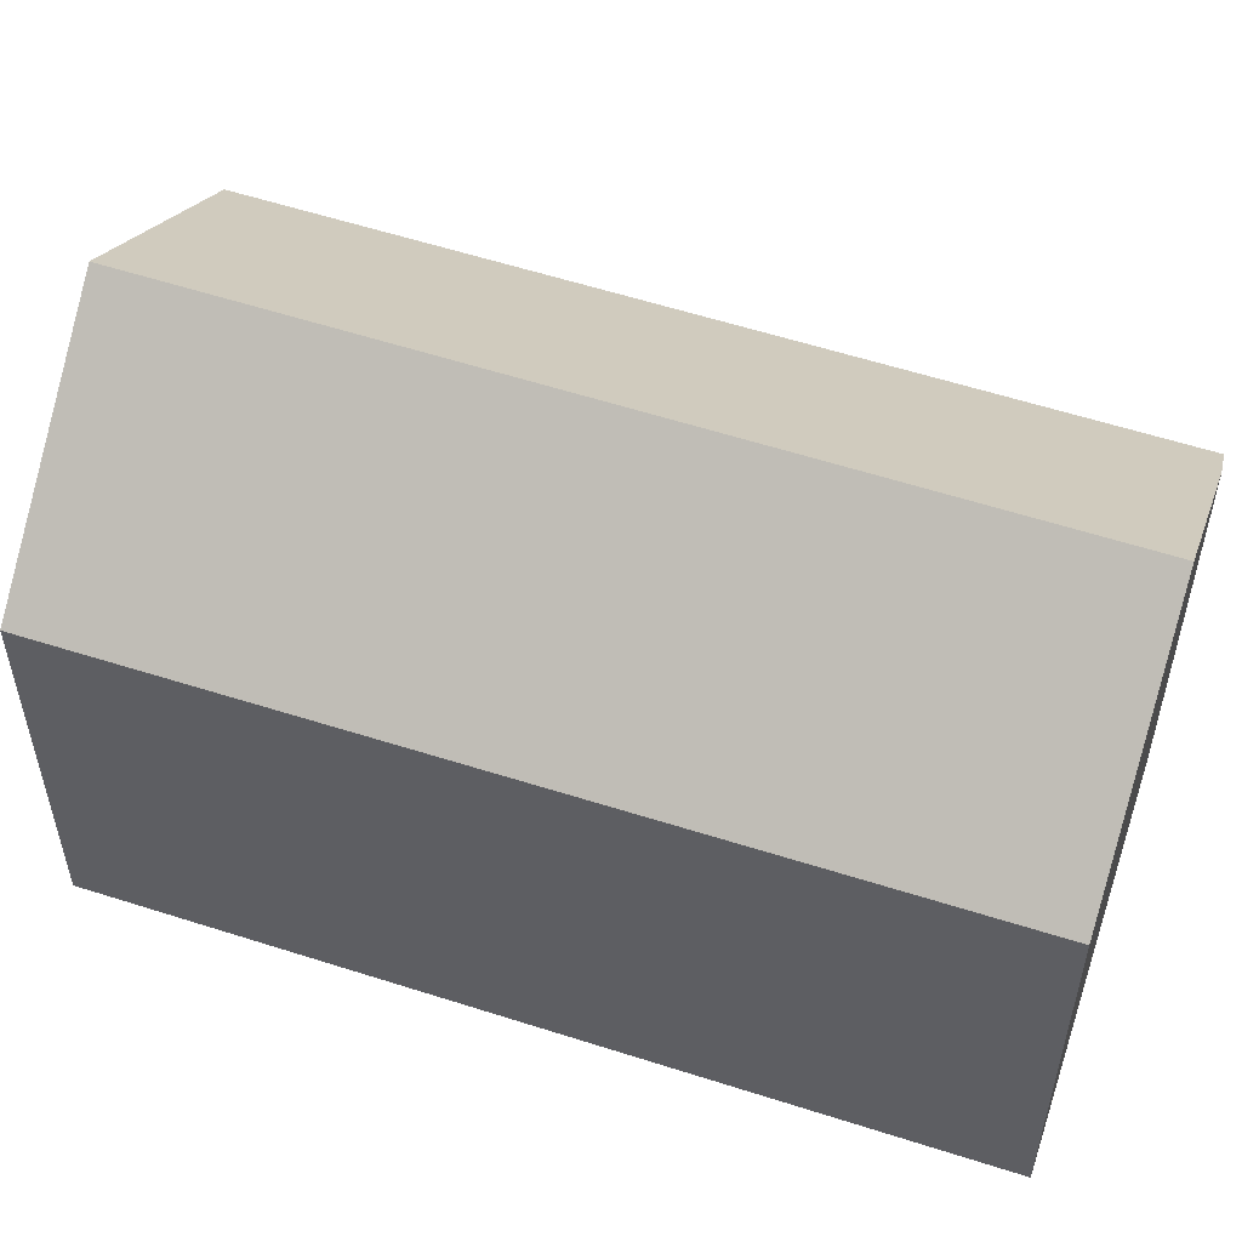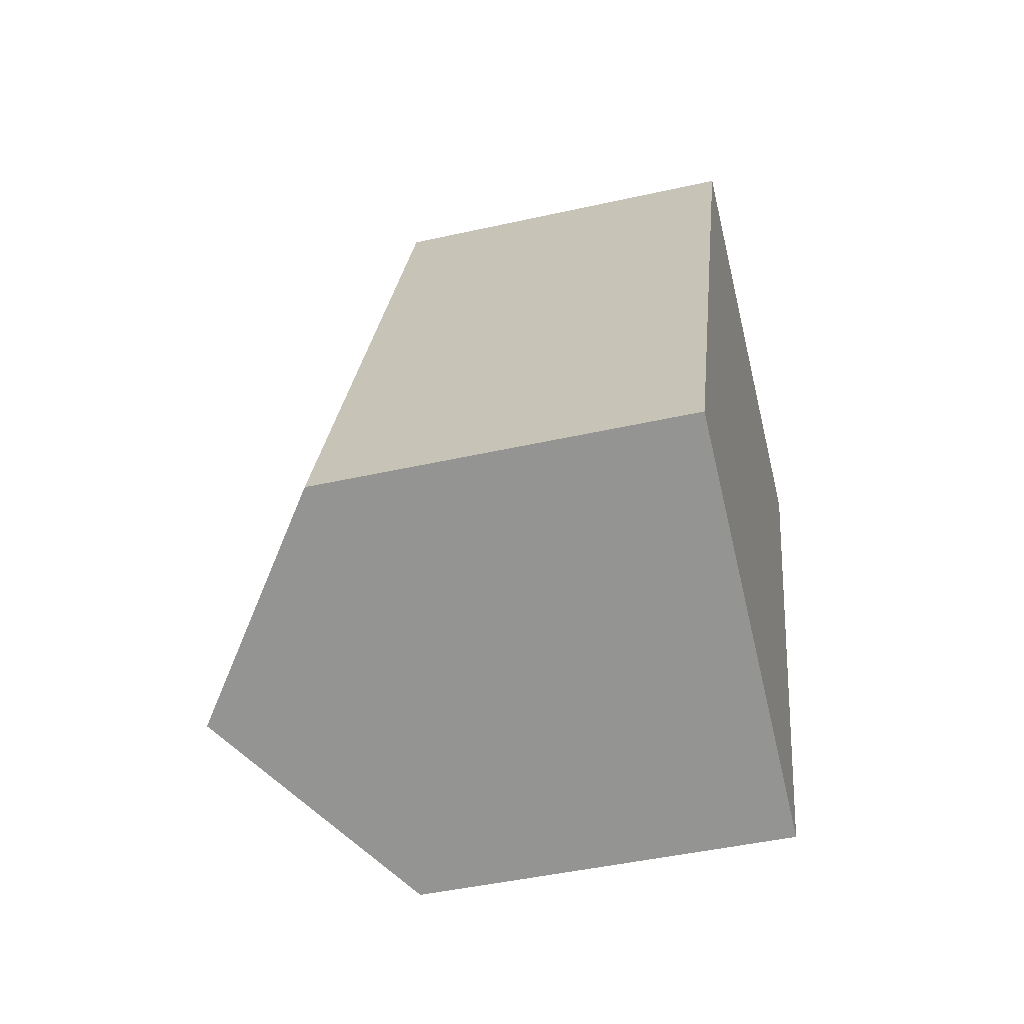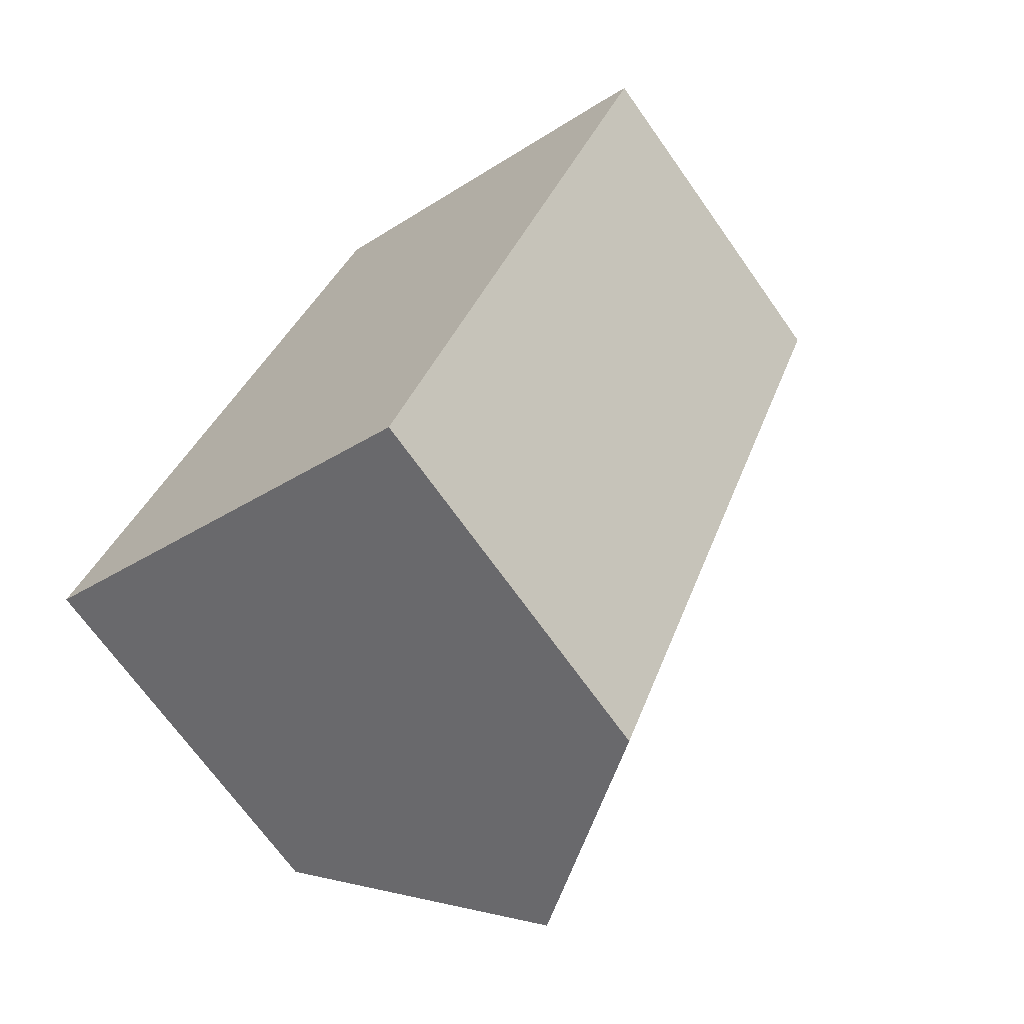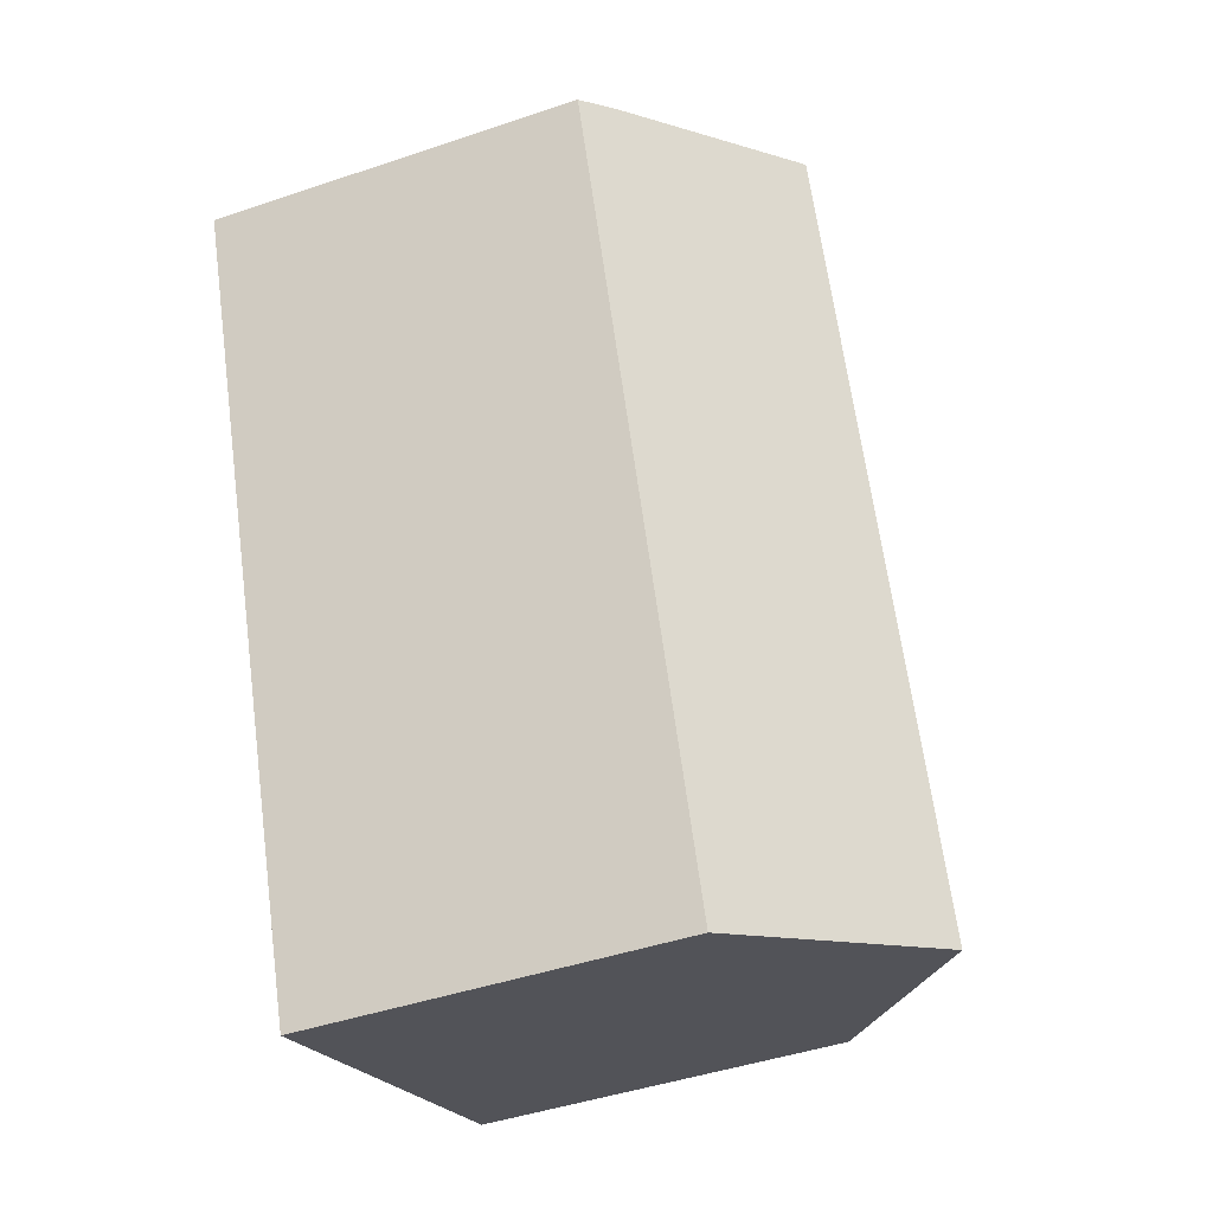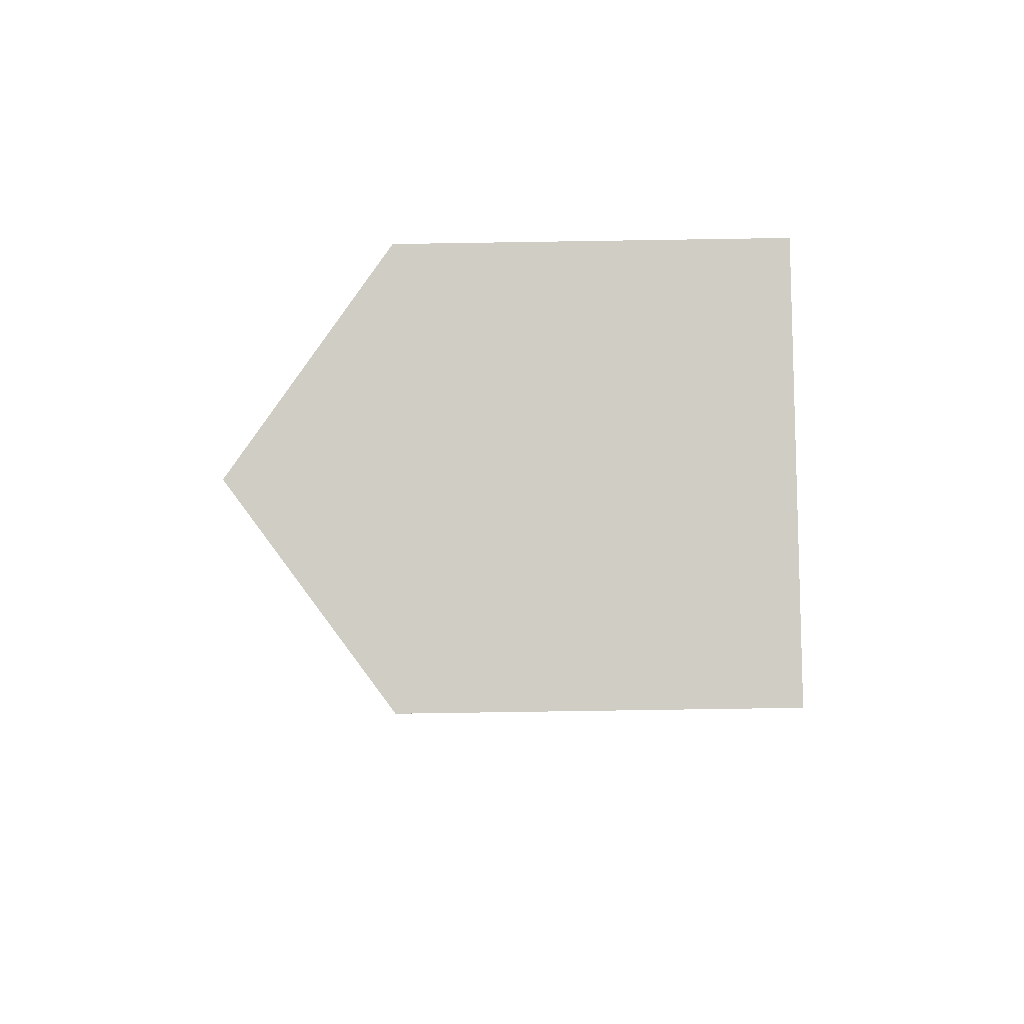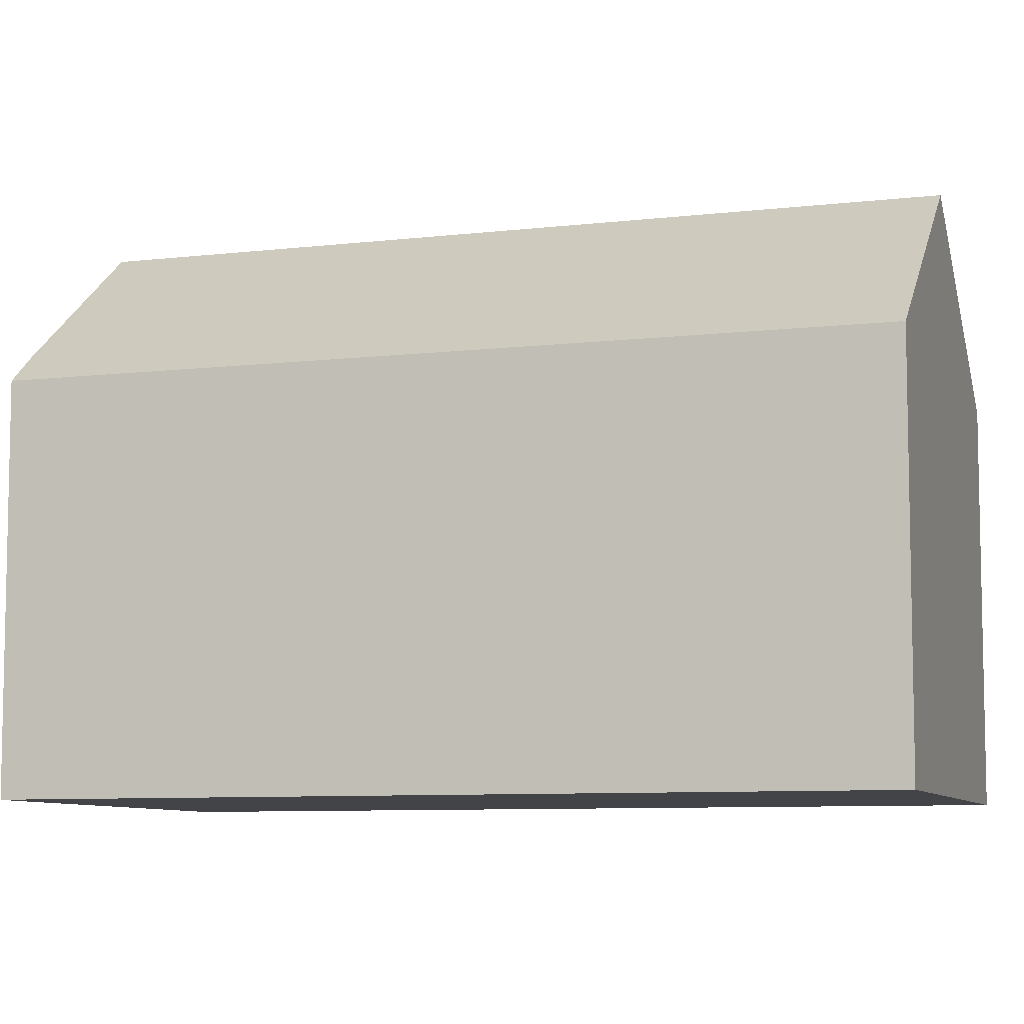
<metadata>
{"format":"obj","ext":"obj","renderer":"f3d","projection":"perspective","resolution":1024,"background":"white","views":[{"elev":56.0,"azim":-49.8,"up":"+Y"},{"elev":-45.9,"azim":-75.6,"up":"+Z"},{"elev":-69.6,"azim":35.3,"up":"+Z"},{"elev":-45.4,"azim":111.3,"up":"+Z"},{"elev":-73.6,"azim":-89.1,"up":"+Z"},{"elev":-7.9,"azim":129.9,"up":"+Y"}]}
</metadata>
<code>
v  5.57 14.58 -2.33
v  12.4 10.24 -1.32
v  11.1 10.24 -4.644
v  13.58 14.58 18.25
v  19.12 10.24 15.95
v  18.17 11 16.4
v  17.09 11.84 16.83
v  8.08 10.29 20.47
v  0.646 10.72 -0.27
v  0 10.21 6.252e-16
v  8.689 10.76 20.22
v  8.08 -1.253e-15 20.47
v  18.17 -1.004e-15 16.4
v  8.689 -1.238e-15 20.22
v  13.58 -1.117e-15 18.25
v  17.09 -1.031e-15 16.83
v  19.12 -9.765e-16 15.95
v  12.4 8.083e-17 -1.32
v  11.1 2.844e-16 -4.644
v  5.57 1.427e-16 -2.33
v  0.646 1.653e-17 -0.27
v  0 0 0
g defaultobject
f 1 2 3
f 2 1 4
f 2 4 5
f 5 4 6
f 6 4 7
f 8 9 10
f 9 8 1
f 1 8 4
f 4 8 11
f 11 7 4
f 7 11 8
f 7 8 12
f 7 12 6
f 6 12 13
f 13 12 14
f 13 14 15
f 13 15 16
f 13 5 6
f 5 13 17
f 17 2 5
f 2 17 18
f 2 18 3
f 3 18 19
f 19 1 3
f 1 19 9
f 9 19 20
f 9 20 10
f 10 20 21
f 10 21 22
f 10 12 8
f 12 10 22
f 18 20 19
f 20 18 21
f 21 18 17
f 21 17 22
f 22 17 12
f 12 17 13
f 12 13 16
f 12 16 15
f 12 15 14

</code>
